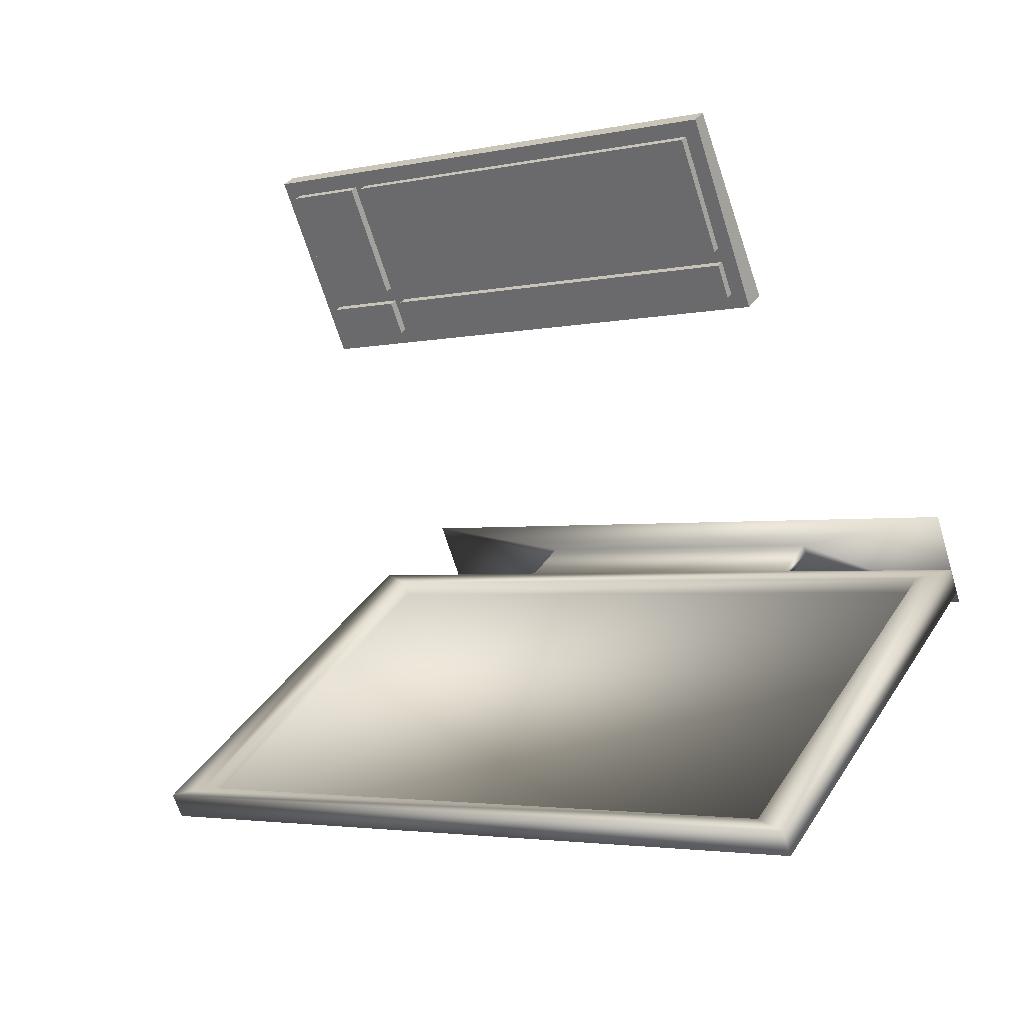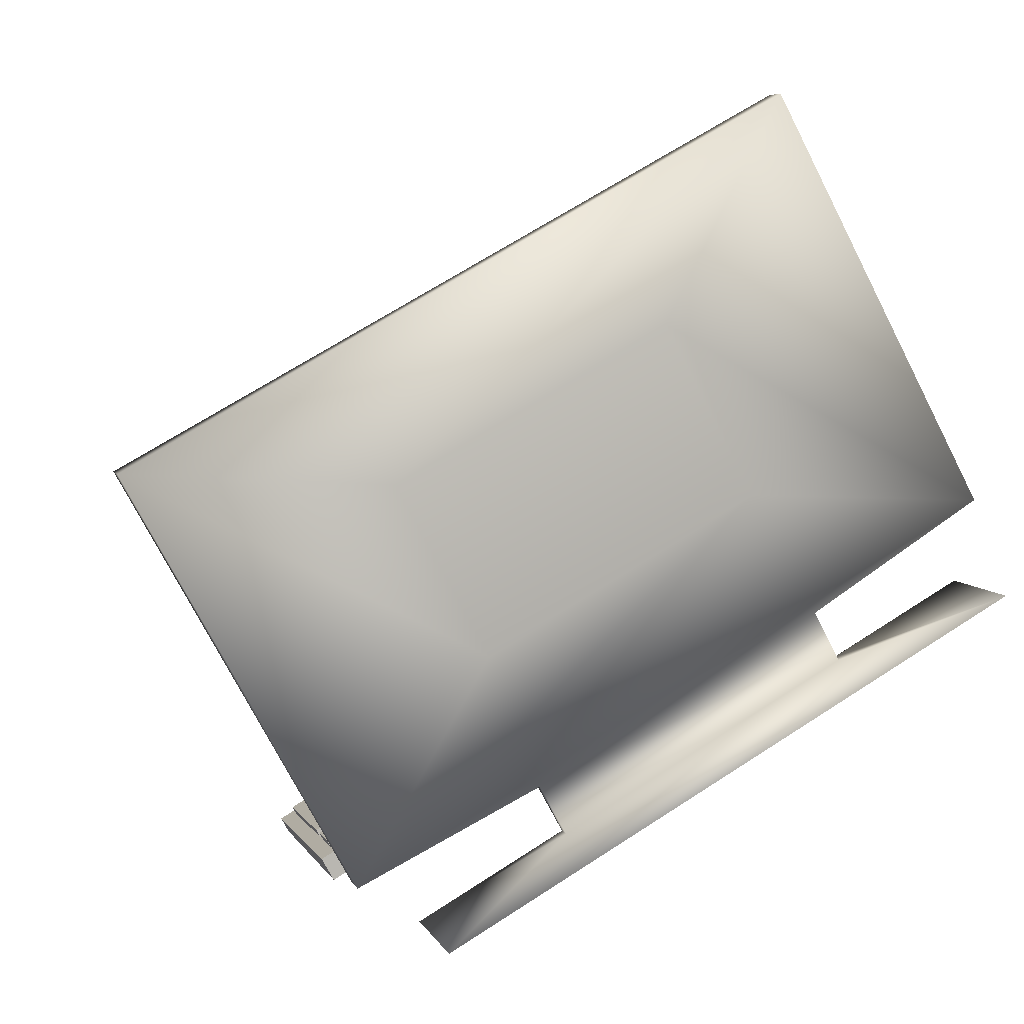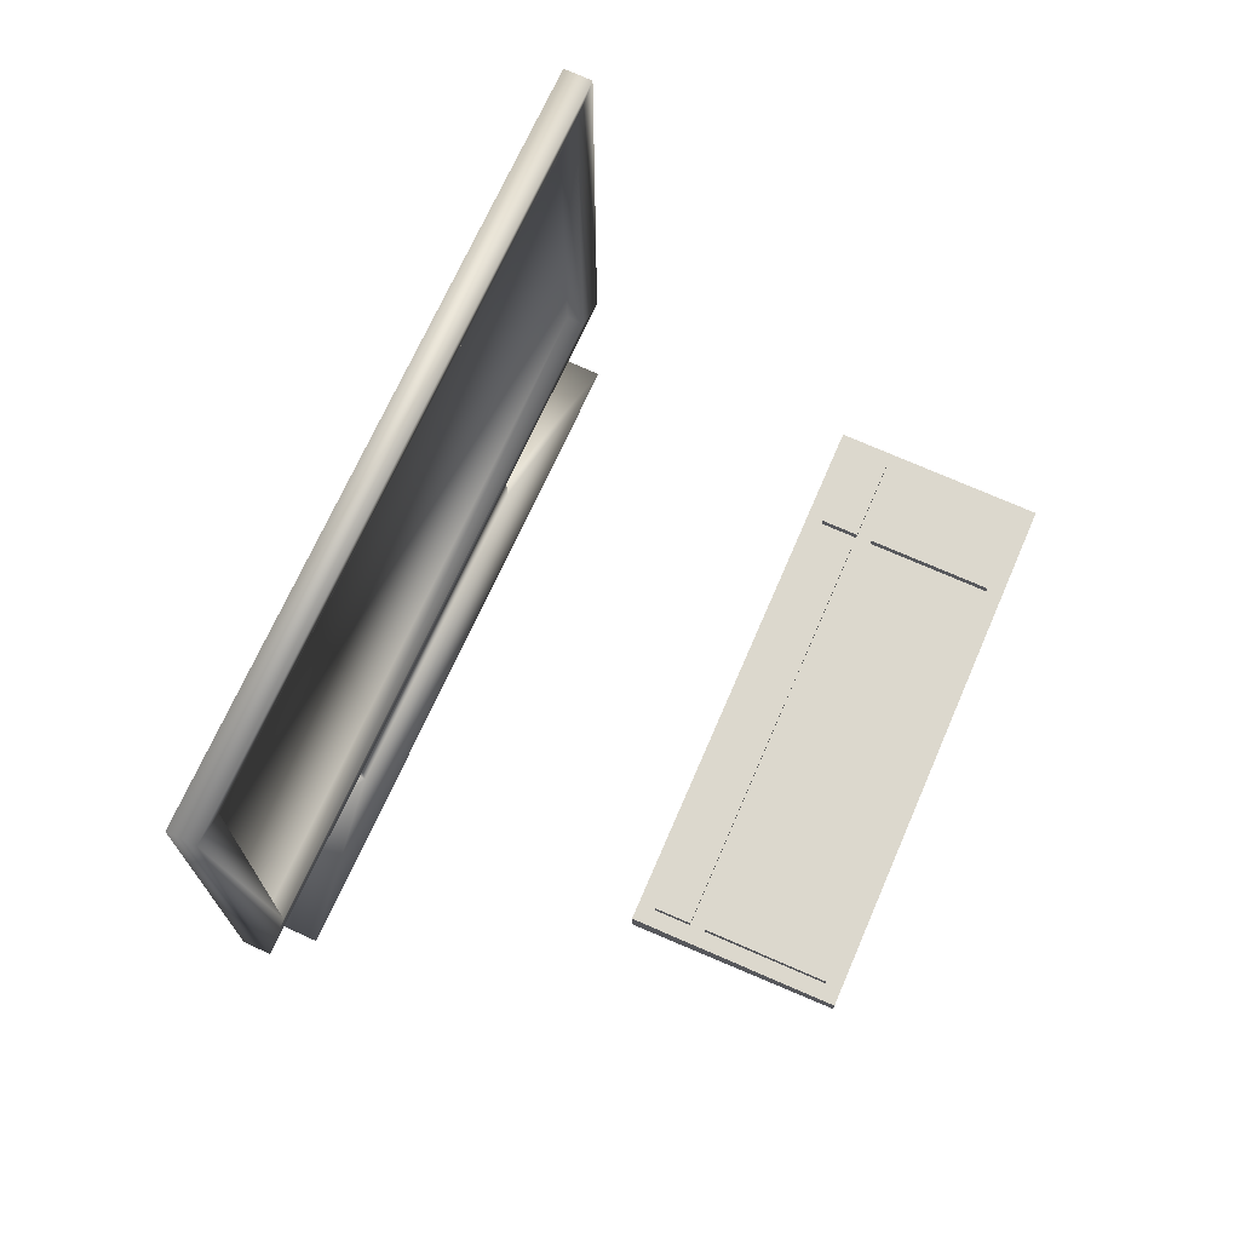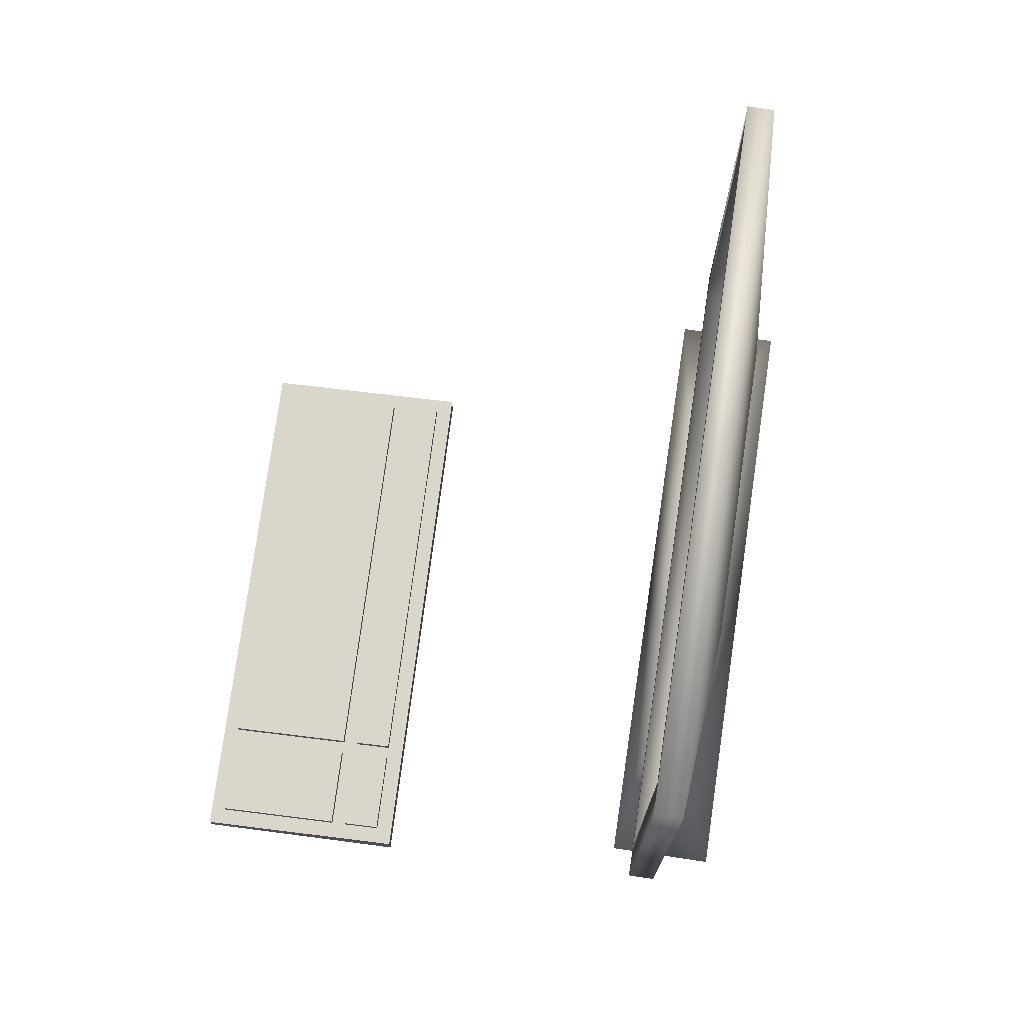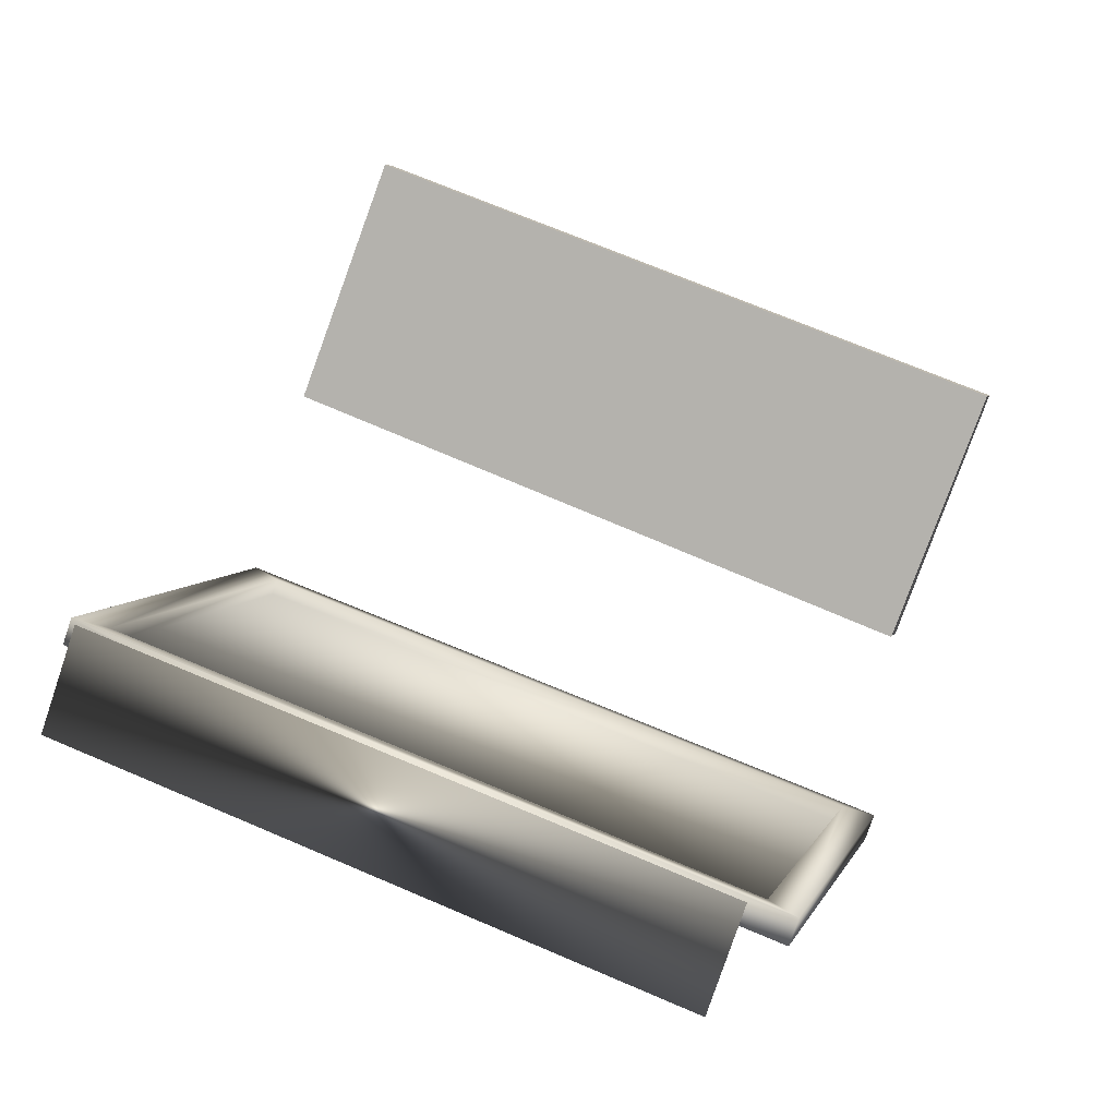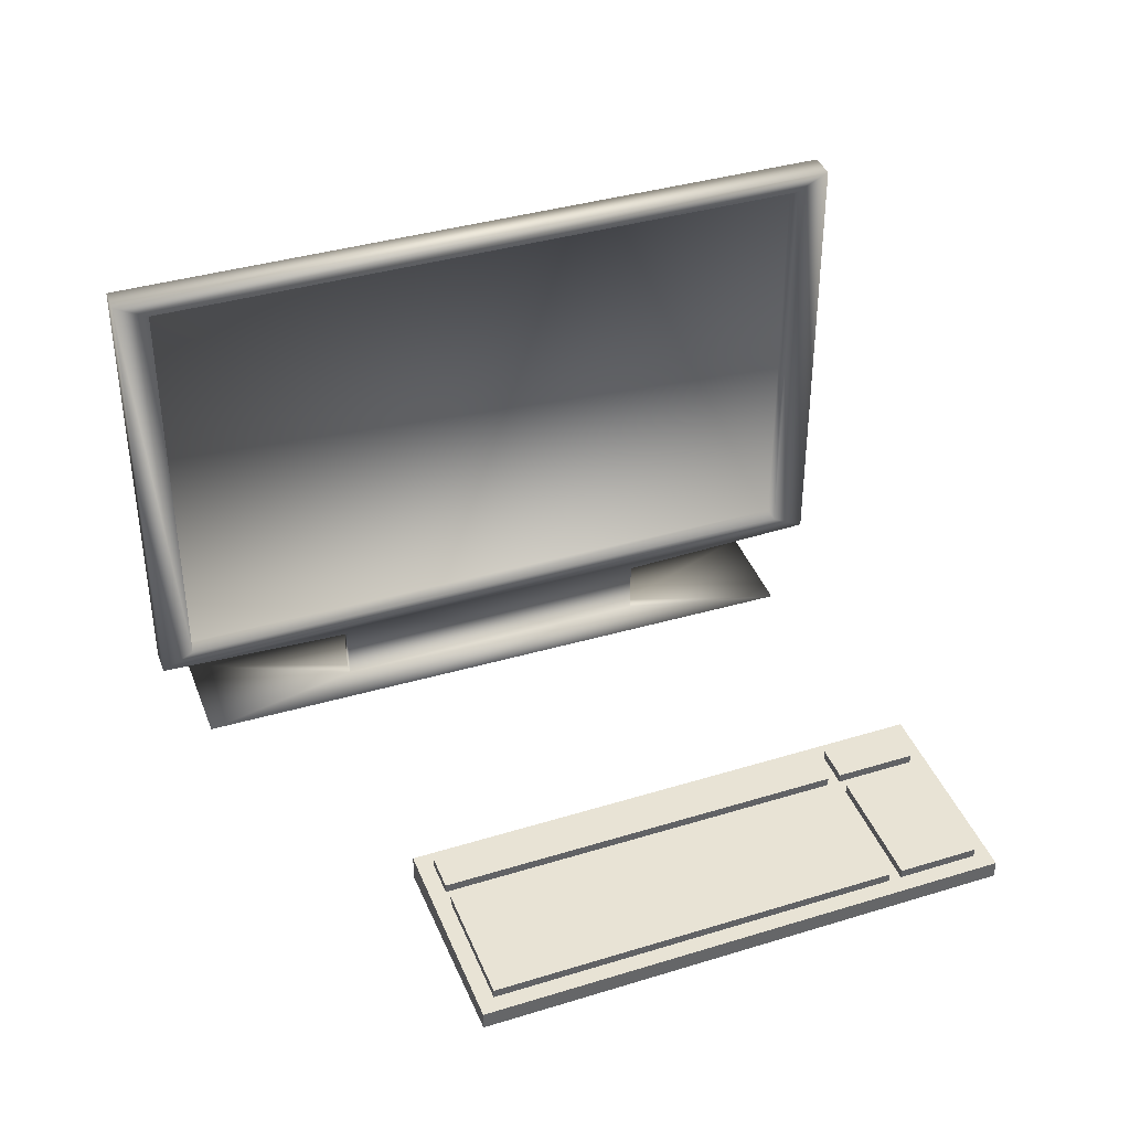
<metadata>
{"format":"obj","ext":"obj","renderer":"f3d","projection":"perspective","resolution":1024,"background":"white","views":[{"elev":34.3,"azim":-152.0,"up":"+Z"},{"elev":-74.2,"azim":-152.8,"up":"+Z"},{"elev":72.4,"azim":-46.1,"up":"+Y"},{"elev":73.7,"azim":117.8,"up":"+Y"},{"elev":5.9,"azim":15.3,"up":"+Z"},{"elev":39.8,"azim":-0.4,"up":"+Y"}]}
</metadata>
<code>
o Cubo.002
v -0.4414 0.9104 -0.01324
v -0.4414 1.374 -0.01324
v -0.4852 0.8924 -0.02971
v -0.4852 1.392 -0.02971
v 0.2459 0.9104 -0.2534
v 0.2459 1.374 -0.2534
v 0.27 0.8924 -0.2936
v 0.27 1.392 -0.2936
v -0.4754 0.8924 -0.001388
v -0.4754 1.392 -0.001388
v 0.2799 1.392 -0.2653
v 0.2799 0.8924 -0.2653
v -0.4476 0.9104 -0.03094
v -0.4476 1.374 -0.03094
v 0.2398 1.374 -0.2711
v 0.2398 0.9104 -0.2711
v -0.2741 0.8771 -0.09471
v -0.2697 0.8771 -0.08202
v 0.06432 0.8771 -0.213
v 0.06875 0.8771 -0.2003
v -0.2741 0.816 -0.09471
v -0.2697 0.816 -0.08202
v 0.06432 0.816 -0.213
v 0.06875 0.816 -0.2003
v -0.4672 0.8047 -0.1075
v -0.4282 0.8047 0.004018
v 0.2074 0.8047 -0.3433
v 0.2464 0.8047 -0.2317
v -0.2716 1.246 -0.129
v -0.2716 1.039 -0.129
v 0.04102 1.039 -0.2382
v 0.04102 1.246 -0.2382
f 9 10 4 3
f 4 8 32 29
f 7 8 11 12
f 1 5 16 13
f 9 3 17 18
f 8 4 10 11
f 1 2 10 9
f 6 5 12 11
f 5 1 9 12
f 2 6 11 10
f 2 1 13 14
f 6 2 14 15
f 5 6 15 16
f 20 18 22 24
f 7 12 20 19
f 12 9 18 20
f 3 7 19 17
f 23 24 28 27
f 17 19 23 21
f 19 20 24 23
f 18 17 21 22
f 25 27 28 26
f 22 21 25 26
f 24 22 26 28
f 21 23 27 25
f 30 29 32 31
f 3 4 29 30
f 8 7 31 32
f 7 3 30 31
f 16 15 14 13
o Cubo.005
v -0.1004 0.7995 0.4475
v -0.08988 0.8199 0.4243
v -0.1814 0.7944 0.2314
v -0.1582 0.8242 0.242
v 0.4585 0.7995 0.238
v 0.4353 0.8199 0.2274
v 0.3775 0.7944 0.02191
v 0.3669 0.8242 0.04513
v -0.1004 0.8195 0.4475
v -0.1814 0.8246 0.2314
v 0.3775 0.8246 0.02191
v 0.4585 0.8195 0.238
v 0.2886 0.7944 0.05525
v 0.2886 0.8246 0.05525
v 0.3695 0.7995 0.2713
v 0.3695 0.8195 0.2713
v 0.2834 0.8242 0.07646
v 0.3517 0.8199 0.2587
v -0.1575 0.7959 0.2953
v -0.1575 0.8231 0.2953
v 0.4015 0.7959 0.08581
v 0.4015 0.8231 0.08581
v -0.138 0.8229 0.2959
v 0.3872 0.8229 0.09904
v 0.3036 0.8229 0.1304
v 0.3125 0.7959 0.1192
v -0.1645 0.8235 0.2766
v 0.3944 0.7955 0.06709
v -0.1439 0.8233 0.2801
v -0.1645 0.7955 0.2766
v 0.3944 0.8235 0.06709
v 0.3812 0.8233 0.08325
v 0.2977 0.8233 0.1146
v 0.3055 0.7955 0.1004
v 0.274 0.7944 0.06072
v 0.355 0.8195 0.2768
v 0.338 0.8199 0.2639
v 0.274 0.8246 0.06072
v 0.355 0.7995 0.2768
v 0.2697 0.8242 0.08159
v 0.2979 0.7959 0.1246
v 0.2899 0.8229 0.1355
v 0.284 0.8233 0.1197
v 0.2909 0.7955 0.1059
v -0.1438 0.8334 0.2803
v -0.1581 0.8343 0.2422
v 0.2834 0.8343 0.07667
v 0.367 0.8343 0.04534
v 0.3872 0.8331 0.09925
v 0.4354 0.83 0.2276
v 0.3381 0.83 0.2641
v -0.0898 0.83 0.4245
v 0.3518 0.83 0.259
v 0.3037 0.8331 0.1306
v -0.1379 0.8331 0.2961
v 0.3813 0.8334 0.08346
v 0.2977 0.8334 0.1148
v 0.2697 0.8343 0.0818
v 0.29 0.8331 0.1357
v 0.284 0.8334 0.1199
f 62 59 42 35
f 45 46 43 39
f 53 54 44 37
f 71 68 41 33
f 58 53 37 47
f 56 57 86 81
f 61 36 42 59
f 49 40 43 46
f 56 38 44 54
f 69 34 41 68
f 38 50 48 44
f 72 49 46 70
f 50 38 82 85
f 73 58 47 71
f 37 44 48 47
f 67 70 46 45
f 76 66 58 73
f 64 65 57 56
f 64 56 54 63
f 34 55 52 41
f 75 61 55 74
f 66 60 53 58
f 60 63 54 53
f 33 41 52 51
f 39 43 63 60
f 45 39 60 66
f 72 36 78 90
f 40 64 63 43
f 49 65 89 79
f 67 45 66 76
f 55 61 59 52
f 51 52 59 62
f 35 67 76 62
f 49 72 75 65
f 65 75 74 57
f 62 76 73 51
f 35 42 70 67
f 51 73 71 33
f 36 72 70 42
f 50 69 68 48
f 57 74 69 50
f 47 48 68 71
f 91 87 84 83
f 81 86 85 82
f 90 78 77 92
f 80 79 89 88
f 74 55 87 91
f 36 61 77 78
f 61 75 92 77
f 40 49 79 80
f 57 50 85 86
f 55 34 84 87
f 38 56 81 82
f 34 69 83 84
f 69 74 91 83
f 65 64 88 89
f 75 72 90 92
f 64 40 80 88

</code>
